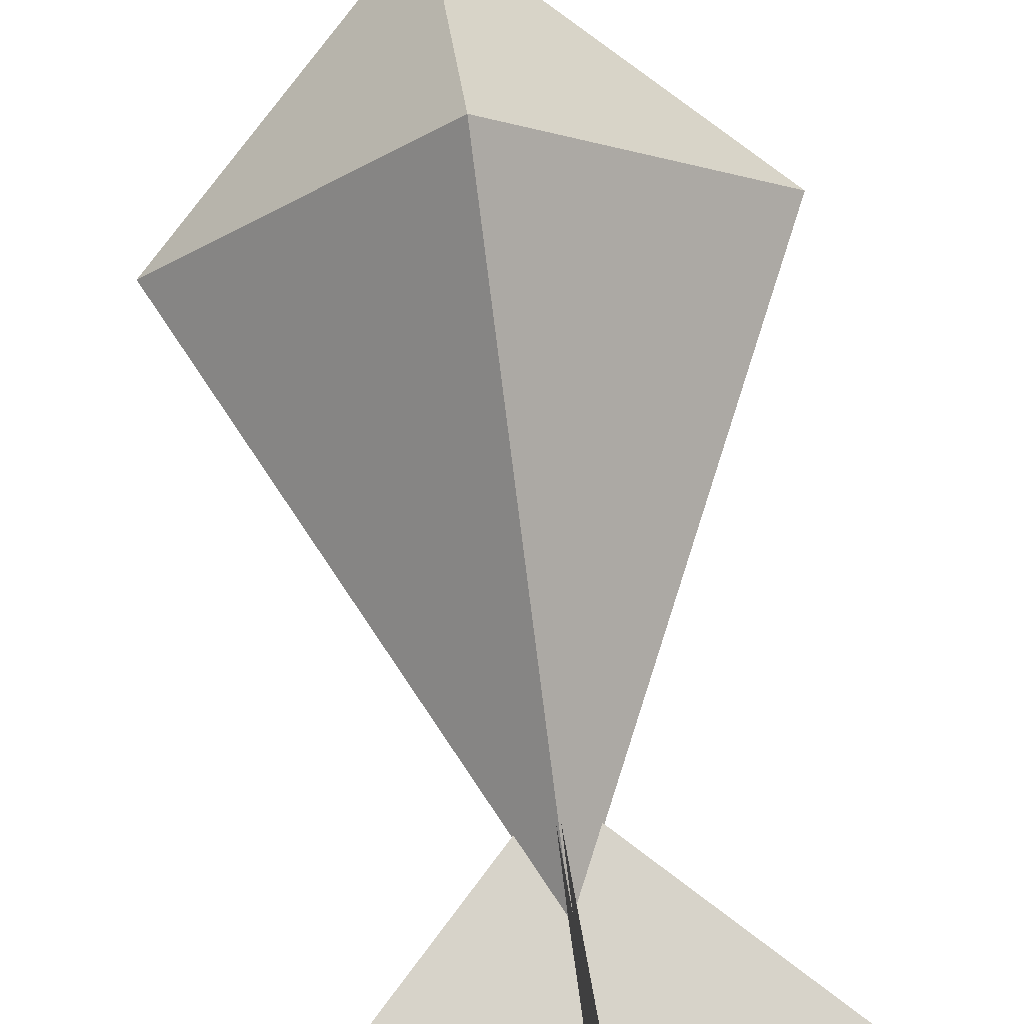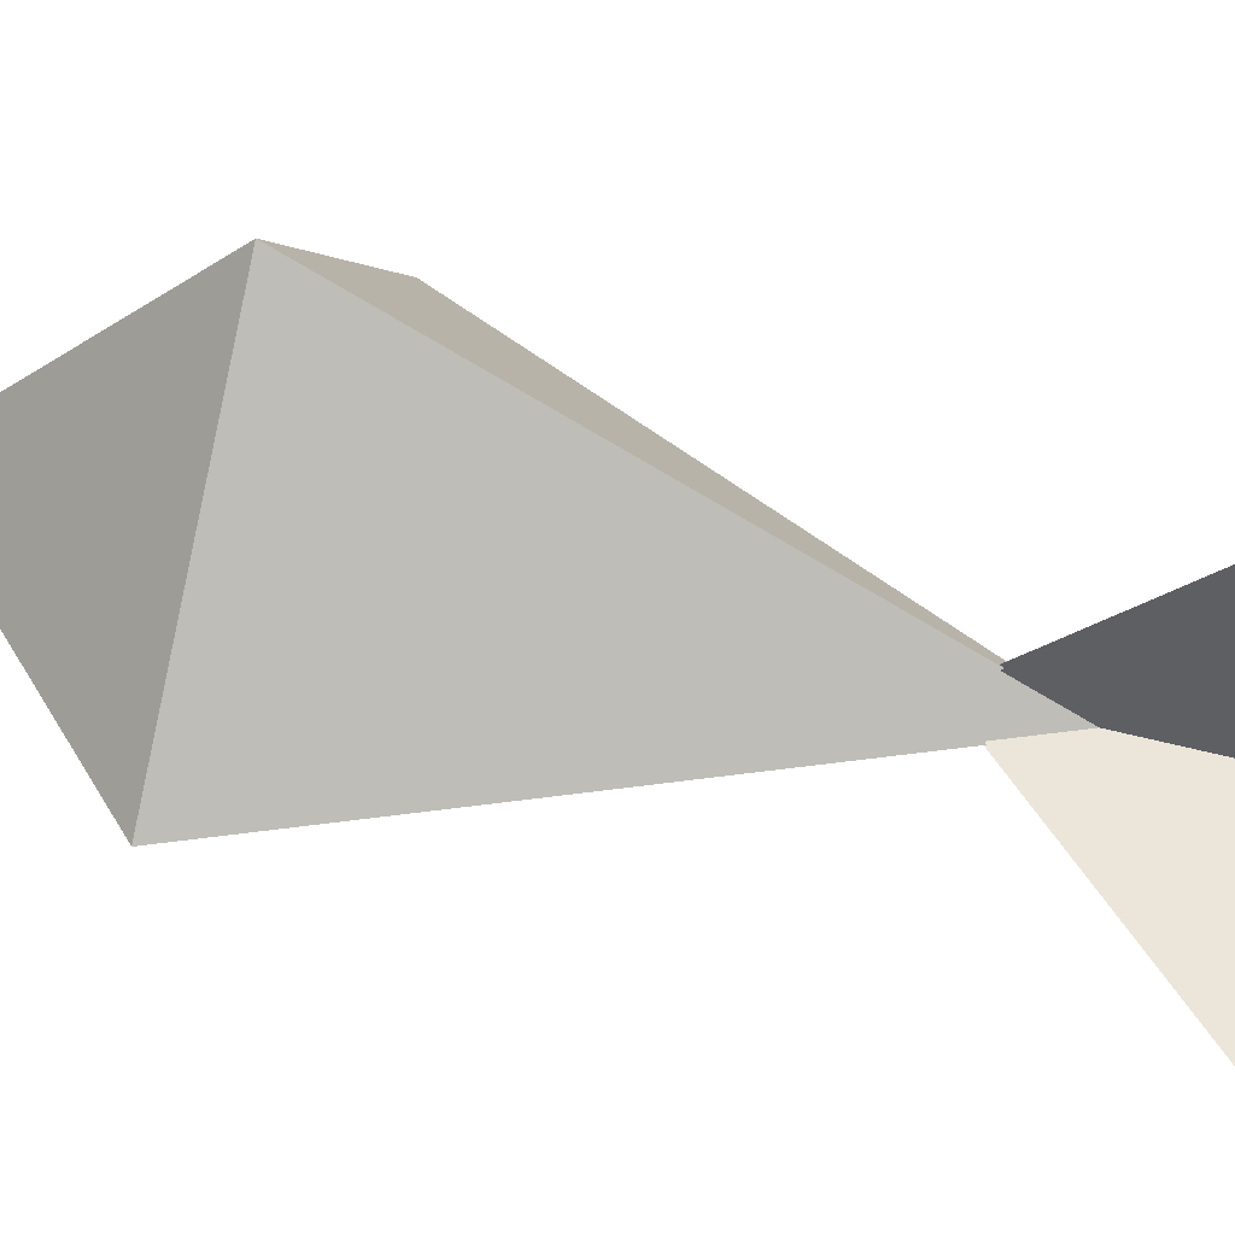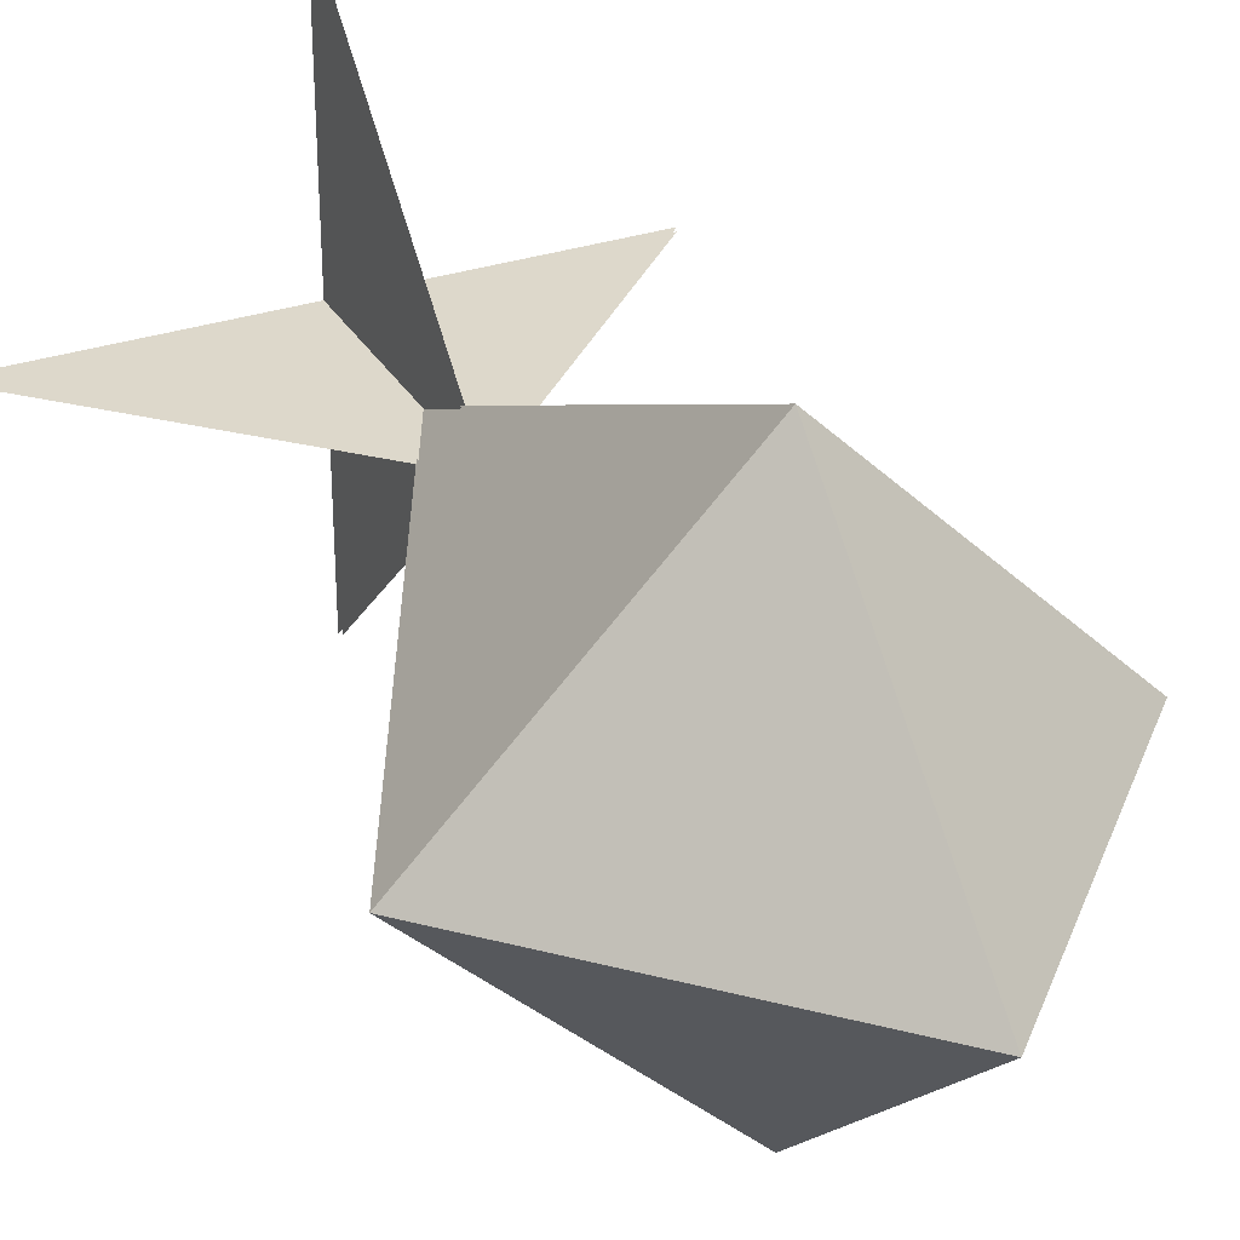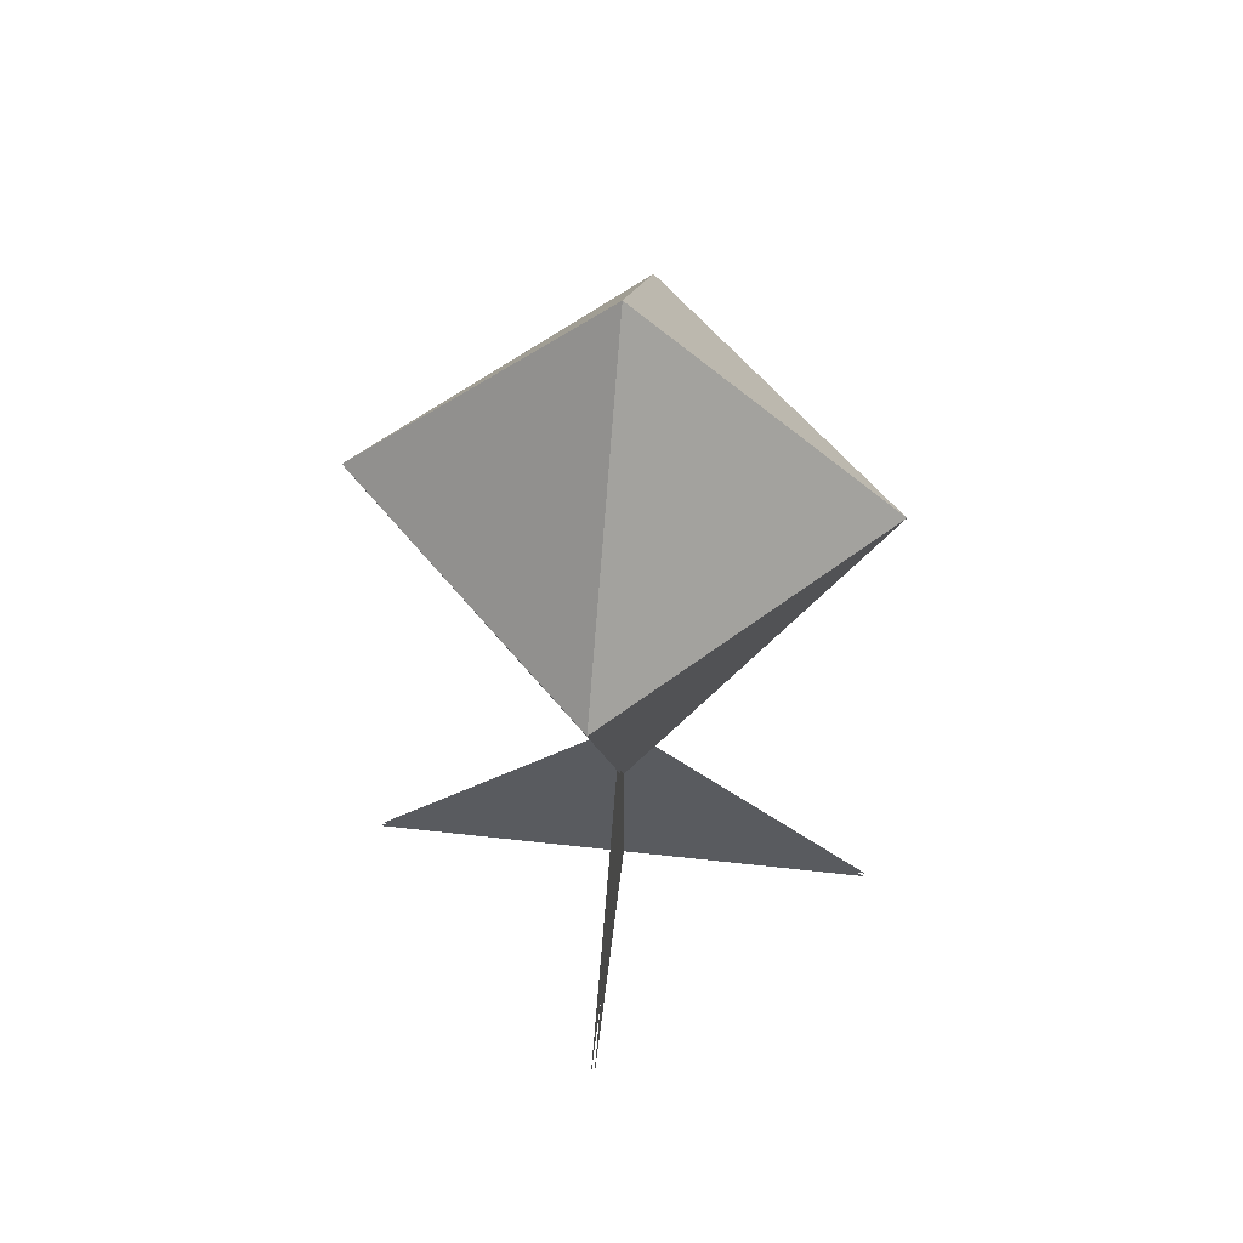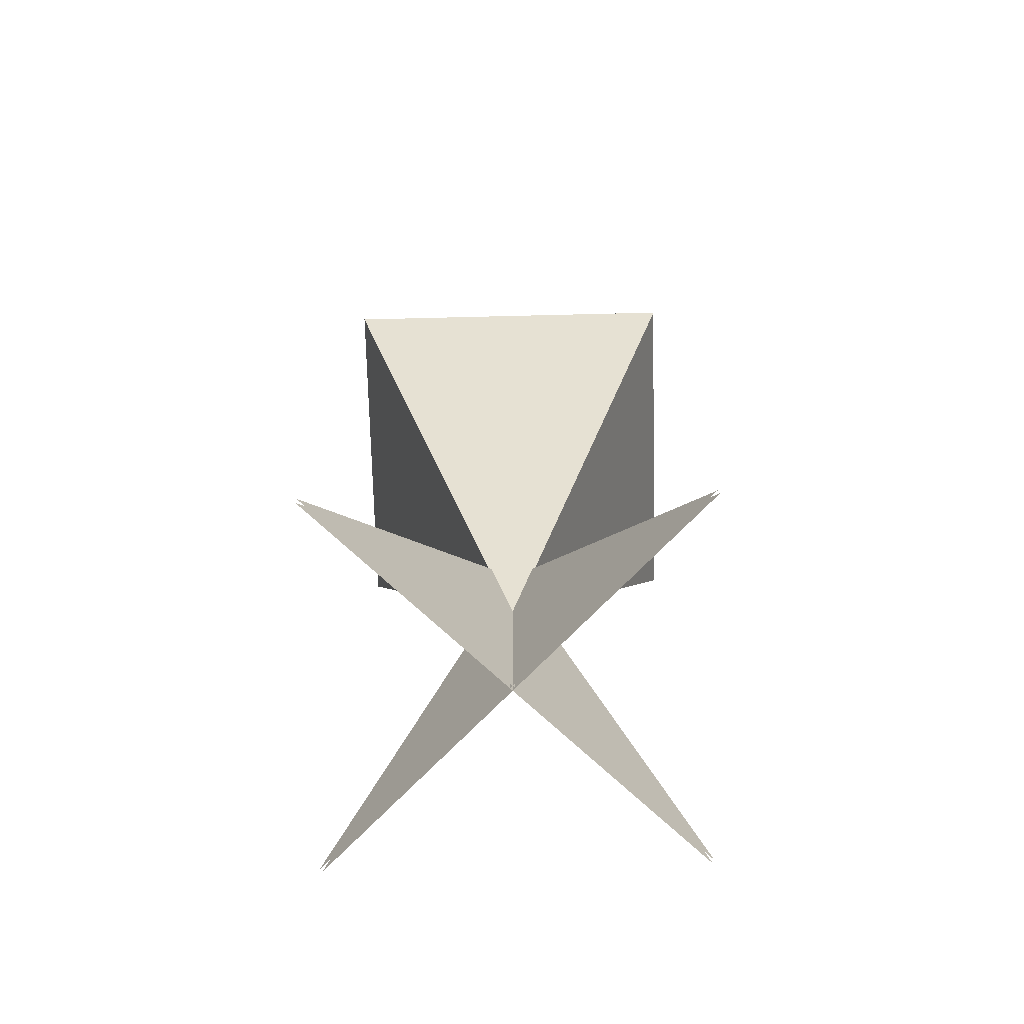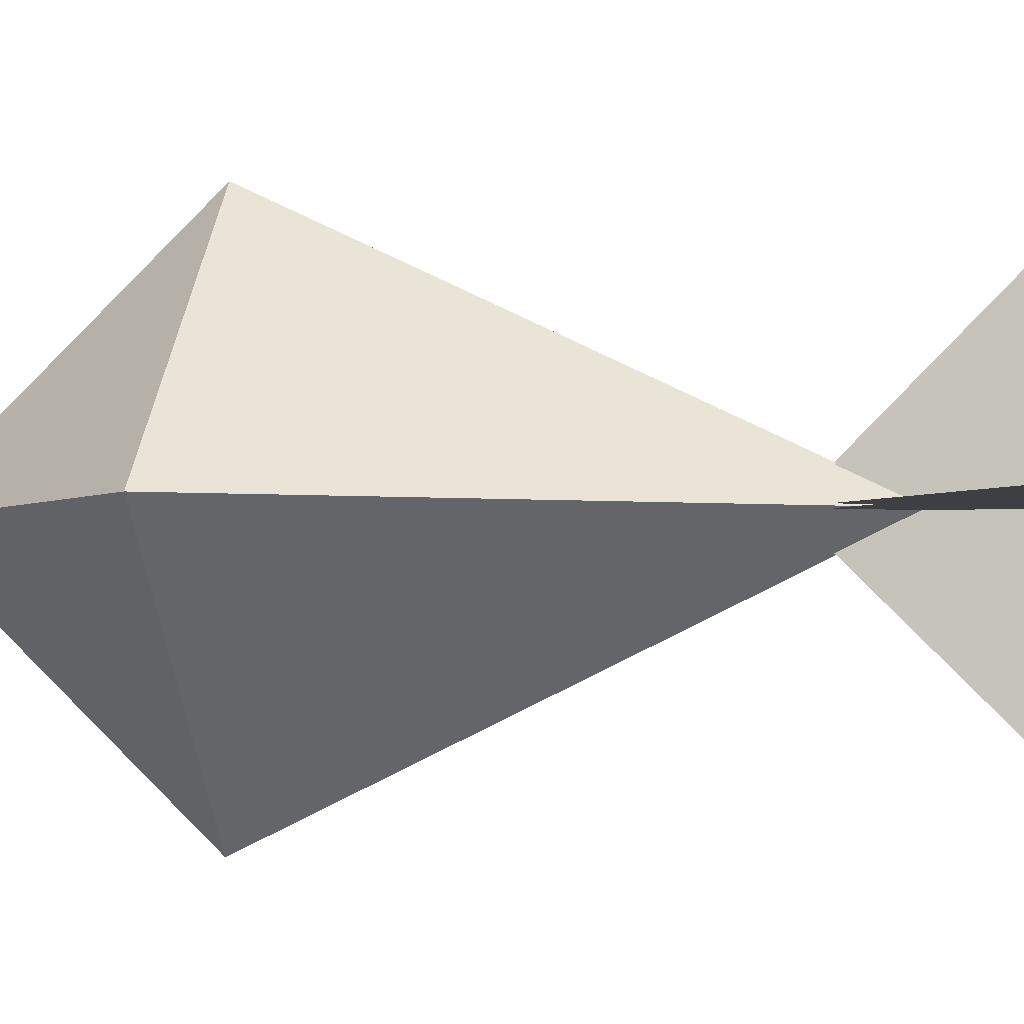
<metadata>
{"format":"obj","ext":"obj","renderer":"f3d","projection":"perspective","resolution":1024,"background":"white","views":[{"elev":76.1,"azim":172.0,"up":"+Y"},{"elev":47.6,"azim":107.0,"up":"+Y"},{"elev":31.2,"azim":-25.5,"up":"+Y"},{"elev":57.5,"azim":-83.3,"up":"+Z"},{"elev":-69.6,"azim":-133.6,"up":"+Z"},{"elev":-4.0,"azim":100.8,"up":"+Y"}]}
</metadata>
<code>
o Cube
v -0 -0.2262 0.03896
v 0 0 0.2727
v 0 0.2262 0.03896
v -0 -0 -0.4286
v -0.2262 0 0.03896
v 0.2262 -0 0.03896
v 0.001642 -0.2447 -0.5815
v 0.001642 -0.00016 -0.337
v 0.001642 0.2444 -0.5815
v -0.2446 -0.001802 -0.5815
v 0 -0.001802 -0.337
v 0.2446 -0.001802 -0.5815
v -0.001642 0.246 -0.5815
v -0.001642 0.001481 -0.337
v -0.001642 -0.2431 -0.5815
v 0.2446 0.001482 -0.5815
v 0 0.001481 -0.337
v -0.2446 0.001481 -0.5815
f 3 4 5
f 1 4 6
f 5 4 1
f 6 4 3
f 6 2 1
f 5 1 2
f 3 5 2
f 2 6 3
f 8 7 9
f 11 10 12
f 14 13 15
f 17 16 18

</code>
